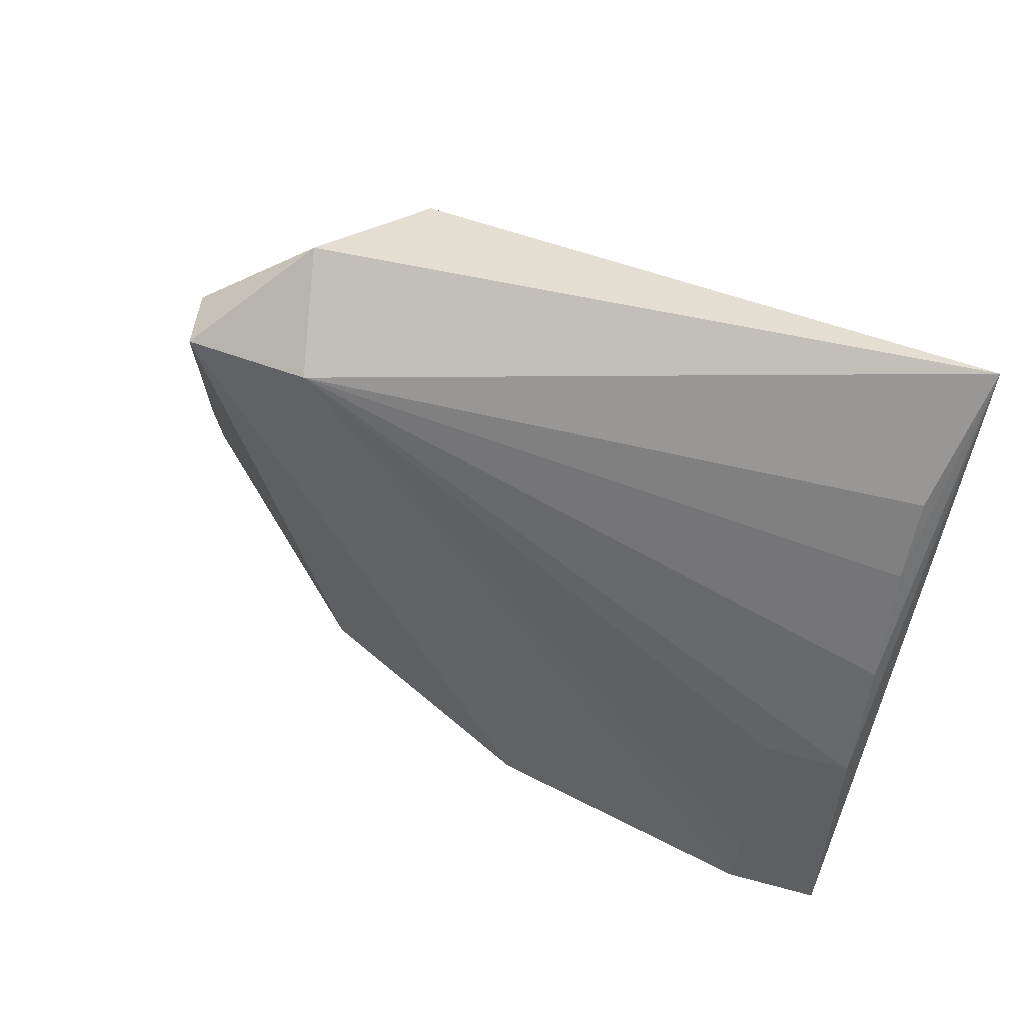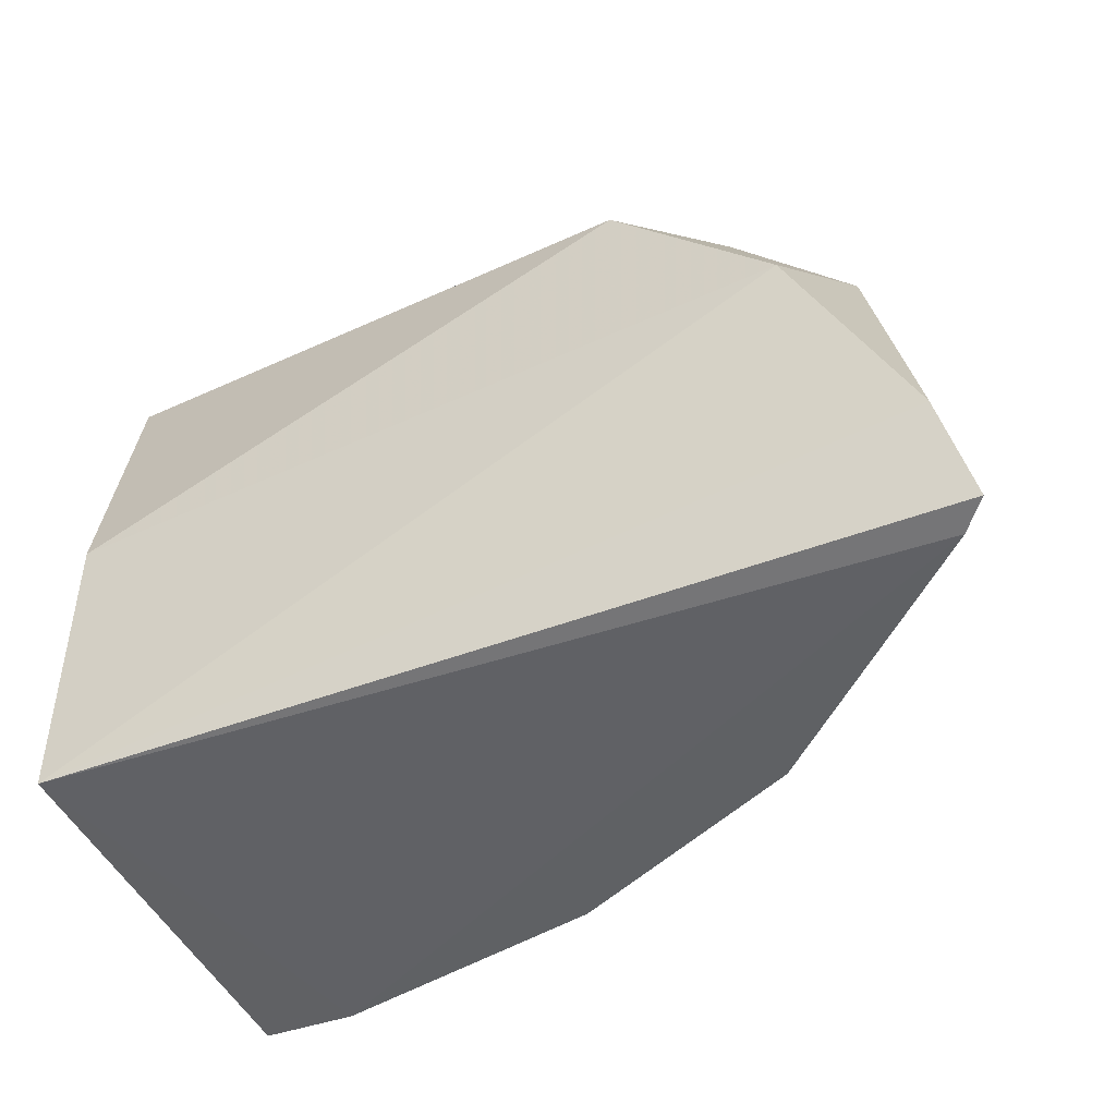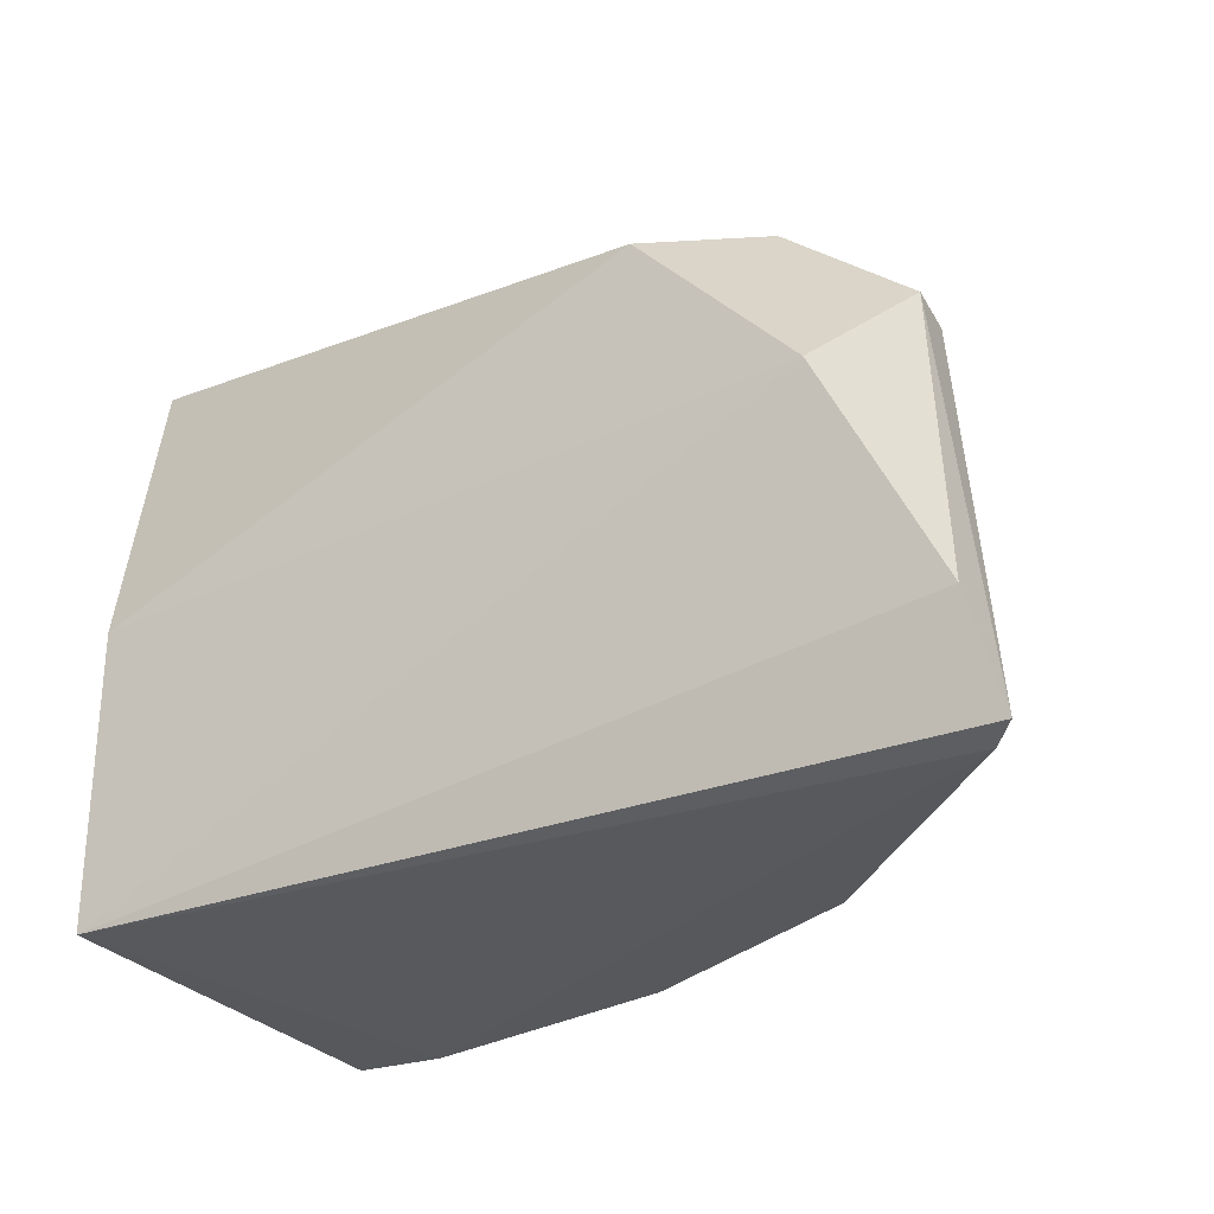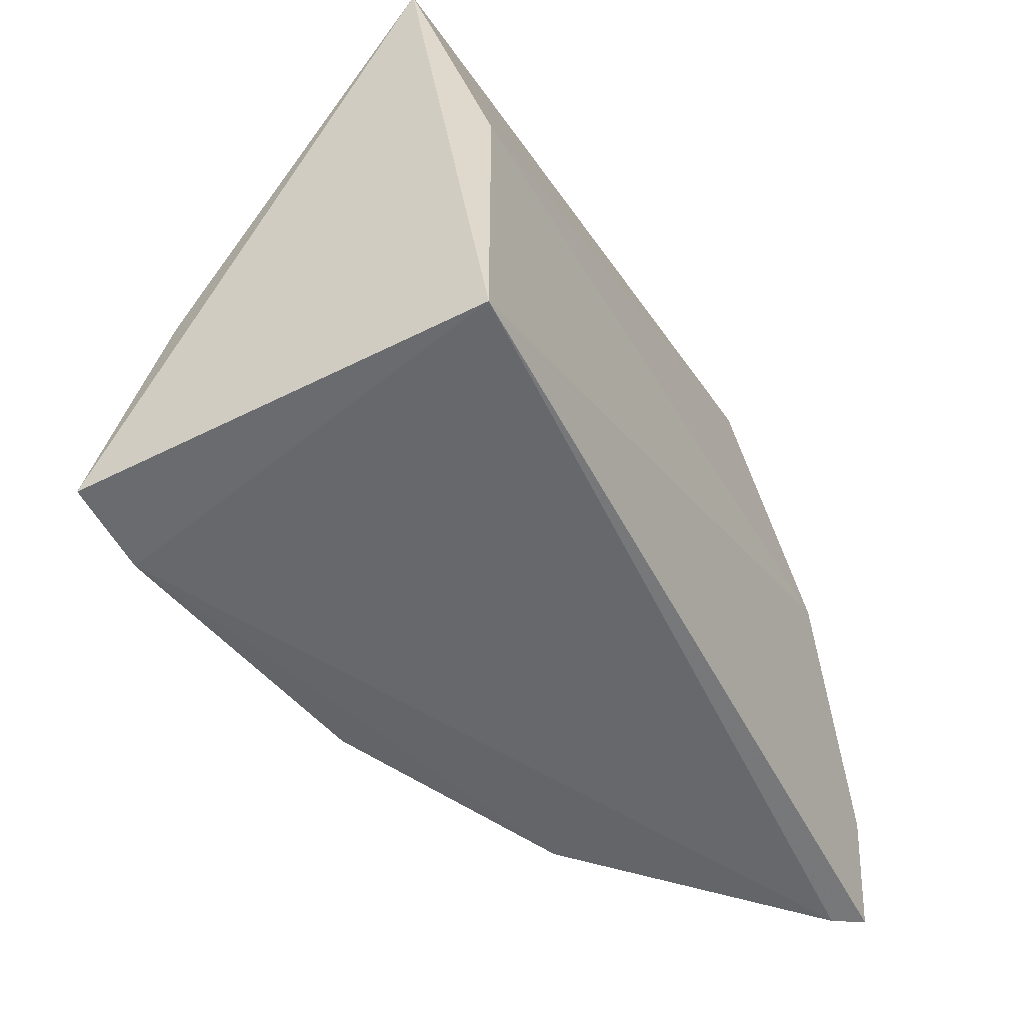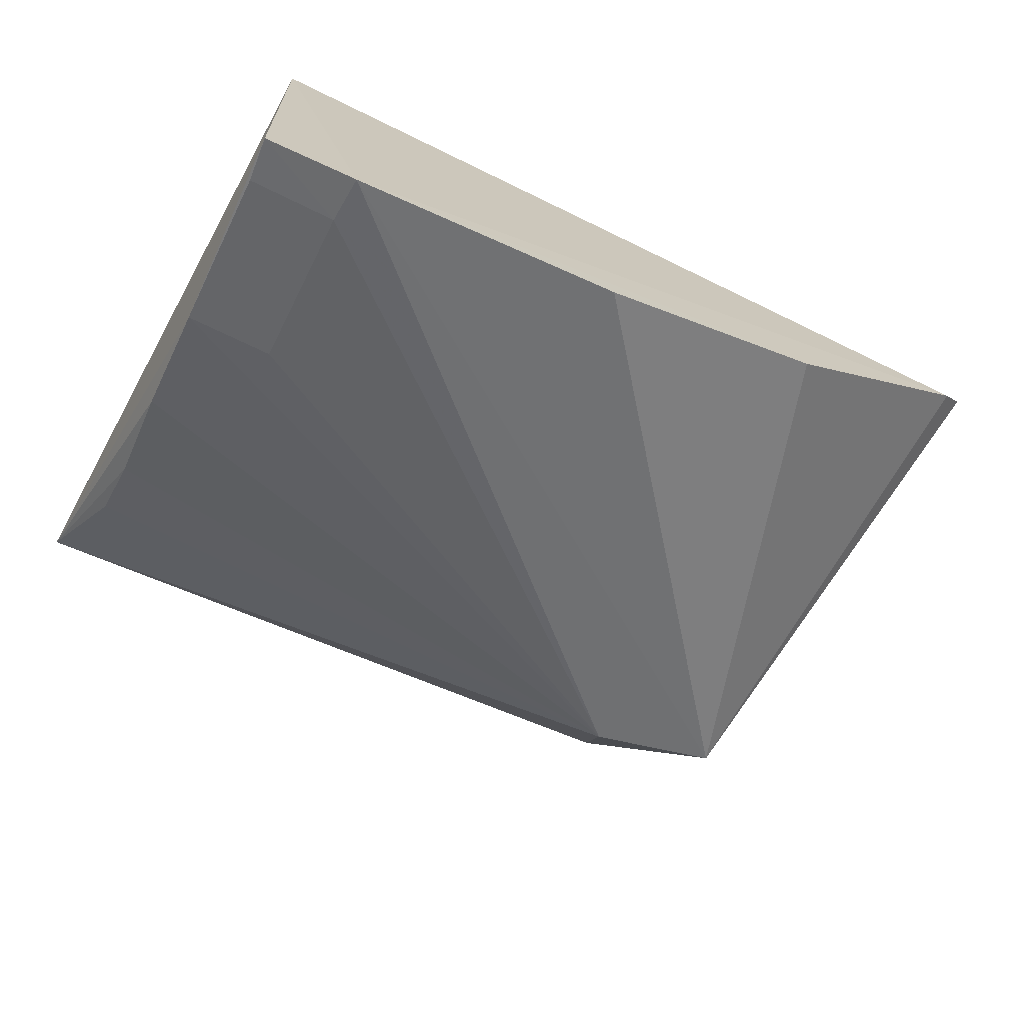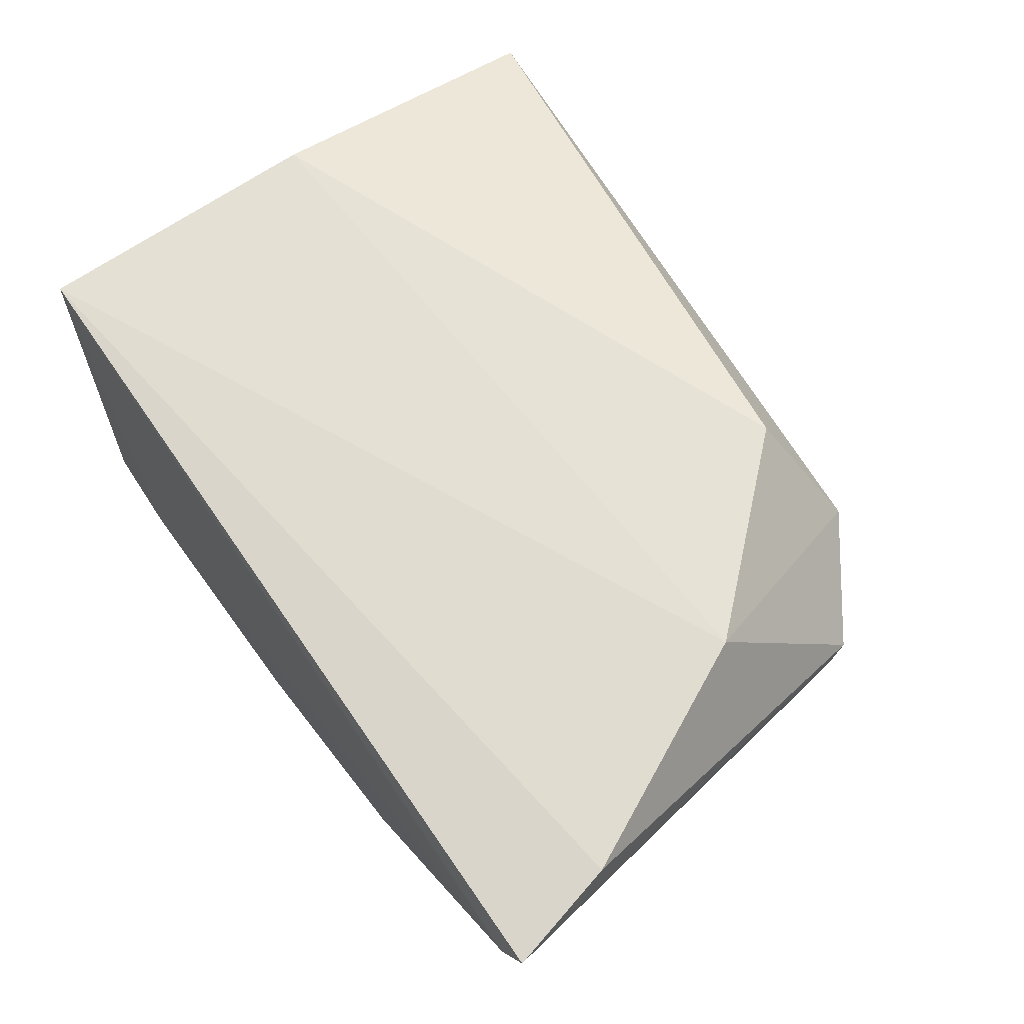
<metadata>
{"format":"obj","ext":"obj","renderer":"f3d","projection":"perspective","resolution":1024,"background":"white","views":[{"elev":61.6,"azim":15.5,"up":"+Z"},{"elev":-46.1,"azim":-156.7,"up":"+Z"},{"elev":-28.0,"azim":-149.7,"up":"+Z"},{"elev":-51.0,"azim":116.2,"up":"+Z"},{"elev":-69.6,"azim":153.5,"up":"+Y"},{"elev":67.0,"azim":-124.8,"up":"+Y"}]}
</metadata>
<code>
v 0.002767 -0.2741 0.004643
v 0.001928 -0.2705 0.0164
v -0.1911 -0.2142 0.1288
v -0.1822 -0.1593 0.0929
v 0.005877 -0.1687 0.007576
v -0.2112 -0.174 0.004766
v -0.1573 -0.22 0.1343
v 0.0119 -0.19 0.1622
v -0.09246 -0.2586 0.00401
v -0.2107 -0.1626 0.03441
v -0.02124 -0.2738 0.00391
v 0.002035 -0.2561 0.05923
v 0.005877 -0.1687 0.08333
v -0.14 -0.1631 0.1387
v -0.1536 -0.2294 0.00424
v -0.2175 -0.1666 0.006323
v -0.1917 -0.2015 0.131
v -0.02047 -0.2701 0.01631
v 0.001637 -0.226 0.1169
v -0.1625 -0.1911 0.1503
v -0.0205 -0.2558 0.05907
v 0.002159 -0.2414 0.08971
v 0.002487 -0.2146 0.1345
f 8 1 5
f 10 4 5
f 11 6 5
f 11 5 1
f 11 7 3
f 11 3 9
f 12 2 1
f 12 1 8
f 13 8 5
f 13 5 4
f 14 13 4
f 14 8 13
f 15 9 3
f 15 3 6
f 15 11 9
f 15 6 11
f 16 6 3
f 16 10 5
f 16 5 6
f 17 4 10
f 17 16 3
f 17 10 16
f 18 11 1
f 18 1 2
f 18 7 11
f 20 14 4
f 20 4 17
f 20 8 14
f 20 7 8
f 20 17 3
f 20 3 7
f 21 18 2
f 21 2 12
f 21 12 7
f 21 7 18
f 22 12 8
f 22 8 19
f 22 19 7
f 22 7 12
f 23 19 8
f 23 8 7
f 23 7 19

</code>
